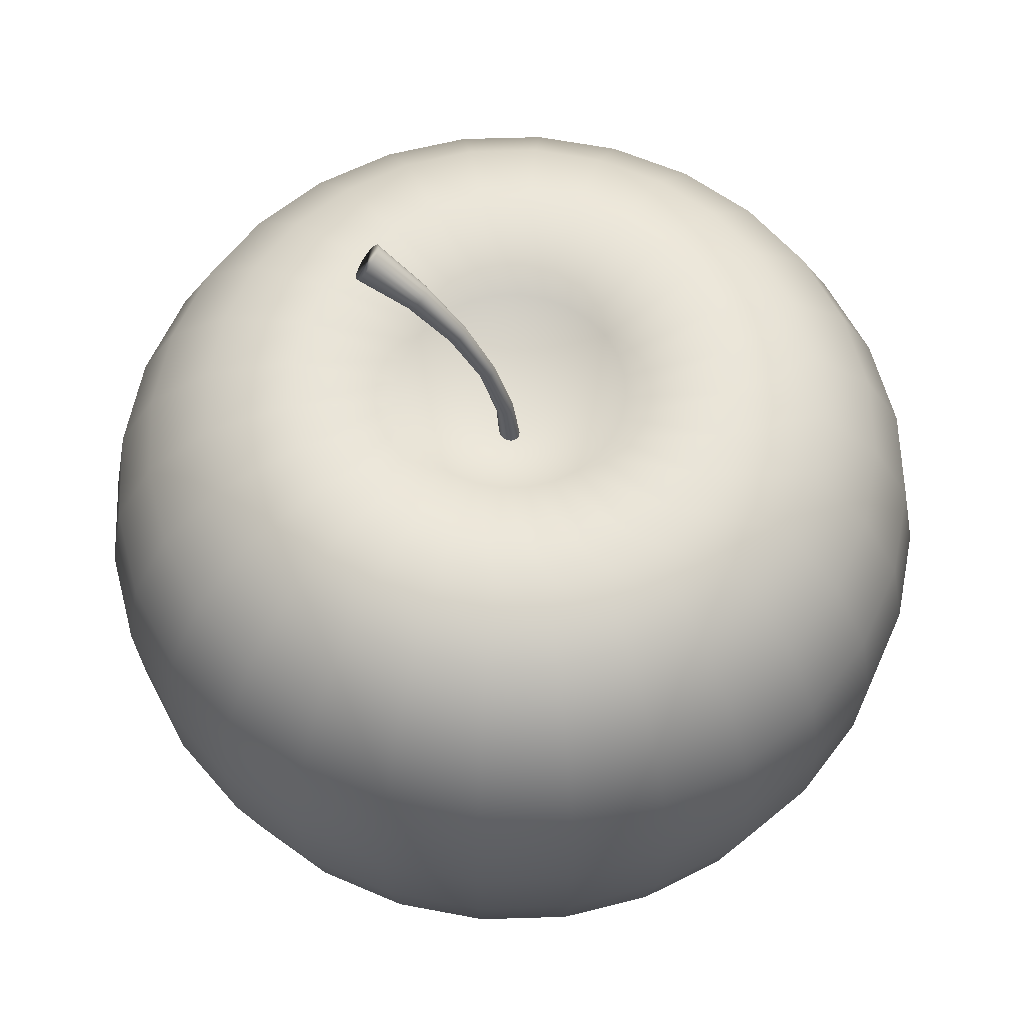
<metadata>
{"format":"obj","ext":"obj","renderer":"f3d","projection":"perspective","resolution":1024,"background":"white","views":[{"elev":60.4,"azim":-162.5,"up":"+Y"}]}
</metadata>
<code>
g
v  0 2.704 -0
v  -0 3.13 -0.5314
v  -0.1182 3.13 -0.5181
v  -0.2306 3.13 -0.4788
v  -0.3313 3.13 -0.4155
v  -0.4155 3.13 -0.3313
v  -0.4788 3.13 -0.2306
v  -0.5181 3.13 -0.1182
v  -0.5314 3.13 0
v  -0.5181 3.13 0.1182
v  -0.4788 3.13 0.2306
v  -0.4155 3.13 0.3313
v  -0.3313 3.13 0.4155
v  -0.2306 3.13 0.4788
v  -0.1182 3.13 0.5181
v  0 3.13 0.5314
v  0.1182 3.13 0.5181
v  0.2306 3.13 0.4788
v  0.3313 3.13 0.4155
v  0.4155 3.13 0.3313
v  0.4788 3.13 0.2306
v  0.5181 3.13 0.1182
v  0.5314 3.13 -0
v  0.5181 3.13 -0.1182
v  0.4788 3.13 -0.2306
v  0.4155 3.13 -0.3313
v  0.3313 3.13 -0.4155
v  0.2306 3.13 -0.4788
v  0.1182 3.13 -0.5181
v  -0 3.224 -1.019
v  -0.2268 3.224 -0.9937
v  -0.4422 3.224 -0.9183
v  -0.6355 3.224 -0.7968
v  -0.7968 3.224 -0.6355
v  -0.9183 3.224 -0.4422
v  -0.9937 3.224 -0.2268
v  -1.019 3.224 0
v  -0.9937 3.224 0.2268
v  -0.9183 3.224 0.4422
v  -0.7968 3.224 0.6355
v  -0.6355 3.224 0.7968
v  -0.4422 3.224 0.9183
v  -0.2268 3.224 0.9937
v  0 3.224 1.019
v  0.2268 3.224 0.9937
v  0.4422 3.224 0.9183
v  0.6355 3.224 0.7968
v  0.7968 3.224 0.6355
v  0.9183 3.224 0.4422
v  0.9937 3.224 0.2268
v  1.019 3.224 -0
v  0.9937 3.224 -0.2268
v  0.9183 3.224 -0.4422
v  0.7968 3.224 -0.6355
v  0.6355 3.224 -0.7968
v  0.4422 3.224 -0.9183
v  0.2268 3.224 -0.9937
v  -0 3.084 -1.427
v  -0.3175 3.084 -1.391
v  -0.6191 3.084 -1.286
v  -0.8897 3.084 -1.116
v  -1.116 3.084 -0.8897
v  -1.286 3.084 -0.6191
v  -1.391 3.084 -0.3175
v  -1.427 3.084 0
v  -1.391 3.084 0.3175
v  -1.286 3.084 0.6191
v  -1.116 3.084 0.8897
v  -0.8897 3.084 1.116
v  -0.6191 3.084 1.286
v  -0.3175 3.084 1.391
v  0 3.084 1.427
v  0.3175 3.084 1.391
v  0.6191 3.084 1.286
v  0.8897 3.084 1.116
v  1.116 3.084 0.8897
v  1.286 3.084 0.6191
v  1.391 3.084 0.3175
v  1.427 3.084 -0
v  1.391 3.084 -0.3175
v  1.286 3.084 -0.6191
v  1.116 3.084 -0.8897
v  0.8897 3.084 -1.116
v  0.6191 3.084 -1.286
v  0.3175 3.084 -1.391
v  -0 2.797 -1.73
v  -0.385 2.797 -1.687
v  -0.7507 2.797 -1.559
v  -1.079 2.797 -1.353
v  -1.353 2.797 -1.079
v  -1.559 2.797 -0.7507
v  -1.687 2.797 -0.385
v  -1.73 2.797 0
v  -1.687 2.797 0.385
v  -1.559 2.797 0.7507
v  -1.353 2.797 1.079
v  -1.079 2.797 1.353
v  -0.7507 2.797 1.559
v  -0.385 2.797 1.687
v  0 2.797 1.73
v  0.385 2.797 1.687
v  0.7507 2.797 1.559
v  1.079 2.797 1.353
v  1.353 2.797 1.079
v  1.559 2.797 0.7507
v  1.687 2.797 0.385
v  1.73 2.797 -0
v  1.687 2.797 -0.385
v  1.559 2.797 -0.7507
v  1.353 2.797 -1.079
v  1.079 2.797 -1.353
v  0.7507 2.797 -1.559
v  0.385 2.797 -1.687
v  -0 2.424 -1.919
v  -0.427 2.424 -1.871
v  -0.8326 2.424 -1.729
v  -1.196 2.424 -1.5
v  -1.5 2.424 -1.196
v  -1.729 2.424 -0.8326
v  -1.871 2.424 -0.427
v  -1.919 2.424 0
v  -1.871 2.424 0.427
v  -1.729 2.424 0.8326
v  -1.5 2.424 1.196
v  -1.196 2.424 1.5
v  -0.8326 2.424 1.729
v  -0.427 2.424 1.871
v  0 2.424 1.919
v  0.427 2.424 1.871
v  0.8326 2.424 1.729
v  1.196 2.424 1.5
v  1.5 2.424 1.196
v  1.729 2.424 0.8326
v  1.871 2.424 0.427
v  1.919 2.424 -0
v  1.871 2.424 -0.427
v  1.729 2.424 -0.8326
v  1.5 2.424 -1.196
v  1.196 2.424 -1.5
v  0.8326 2.424 -1.729
v  0.427 2.424 -1.871
v  -0 2.008 -1.995
v  -0.4439 2.008 -1.945
v  -0.8655 2.008 -1.797
v  -1.244 2.008 -1.56
v  -1.56 2.008 -1.244
v  -1.797 2.008 -0.8655
v  -1.945 2.008 -0.4439
v  -1.995 2.008 0
v  -1.945 2.008 0.4439
v  -1.797 2.008 0.8655
v  -1.56 2.008 1.244
v  -1.244 2.008 1.56
v  -0.8655 2.008 1.797
v  -0.4439 2.008 1.945
v  0 2.008 1.995
v  0.4439 2.008 1.945
v  0.8655 2.008 1.797
v  1.244 2.008 1.56
v  1.56 2.008 1.244
v  1.797 2.008 0.8655
v  1.945 2.008 0.4439
v  1.995 2.008 -0
v  1.945 2.008 -0.4439
v  1.797 2.008 -0.8655
v  1.56 2.008 -1.244
v  1.244 2.008 -1.56
v  0.8655 2.008 -1.797
v  0.4439 2.008 -1.945
v  -0 1.57 -1.969
v  -0.438 1.57 -1.919
v  -0.8541 1.57 -1.774
v  -1.227 1.57 -1.539
v  -1.539 1.57 -1.227
v  -1.774 1.57 -0.8541
v  -1.919 1.57 -0.438
v  -1.969 1.57 0
v  -1.919 1.57 0.438
v  -1.774 1.57 0.8541
v  -1.539 1.57 1.227
v  -1.227 1.57 1.539
v  -0.8541 1.57 1.774
v  -0.438 1.57 1.919
v  0 1.57 1.969
v  0.438 1.57 1.919
v  0.8541 1.57 1.774
v  1.227 1.57 1.539
v  1.539 1.57 1.227
v  1.774 1.57 0.8541
v  1.919 1.57 0.438
v  1.969 1.57 -0
v  1.919 1.57 -0.438
v  1.774 1.57 -0.8541
v  1.539 1.57 -1.227
v  1.227 1.57 -1.539
v  0.8541 1.57 -1.774
v  0.438 1.57 -1.919
v  -0 1.132 -1.854
v  -0.4125 1.132 -1.807
v  -0.8044 1.132 -1.67
v  -1.156 1.132 -1.449
v  -1.449 1.132 -1.156
v  -1.67 1.132 -0.8044
v  -1.807 1.132 -0.4125
v  -1.854 1.132 0
v  -1.807 1.132 0.4125
v  -1.67 1.132 0.8044
v  -1.449 1.132 1.156
v  -1.156 1.132 1.449
v  -0.8044 1.132 1.67
v  -0.4125 1.132 1.807
v  0 1.132 1.854
v  0.4125 1.132 1.807
v  0.8044 1.132 1.67
v  1.156 1.132 1.449
v  1.449 1.132 1.156
v  1.67 1.132 0.8044
v  1.807 1.132 0.4125
v  1.854 1.132 -0
v  1.807 1.132 -0.4125
v  1.67 1.132 -0.8044
v  1.449 1.132 -1.156
v  1.156 1.132 -1.449
v  0.8044 1.132 -1.67
v  0.4125 1.132 -1.807
v  -0 0.7145 -1.665
v  -0.3705 0.7145 -1.623
v  -0.7224 0.7145 -1.5
v  -1.038 0.7145 -1.302
v  -1.302 0.7145 -1.038
v  -1.5 0.7145 -0.7224
v  -1.623 0.7145 -0.3705
v  -1.665 0.7145 0
v  -1.623 0.7145 0.3705
v  -1.5 0.7145 0.7224
v  -1.302 0.7145 1.038
v  -1.038 0.7145 1.302
v  -0.7224 0.7145 1.5
v  -0.3705 0.7145 1.623
v  0 0.7145 1.665
v  0.3705 0.7145 1.623
v  0.7224 0.7145 1.5
v  1.038 0.7145 1.302
v  1.302 0.7145 1.038
v  1.5 0.7145 0.7224
v  1.623 0.7145 0.3705
v  1.665 0.7145 -0
v  1.623 0.7145 -0.3705
v  1.5 0.7145 -0.7224
v  1.302 0.7145 -1.038
v  1.038 0.7145 -1.302
v  0.7224 0.7145 -1.5
v  0.3705 0.7145 -1.623
v  -0 0.3556 -1.414
v  -0.3146 0.3556 -1.378
v  -0.6133 0.3556 -1.274
v  -0.8814 0.3556 -1.105
v  -1.105 0.3556 -0.8814
v  -1.274 0.3556 -0.6133
v  -1.378 0.3556 -0.3146
v  -1.414 0.3556 0
v  -1.378 0.3556 0.3146
v  -1.274 0.3556 0.6133
v  -1.105 0.3556 0.8814
v  -0.8814 0.3556 1.105
v  -0.6133 0.3556 1.274
v  -0.3146 0.3556 1.378
v  0 0.3556 1.414
v  0.3146 0.3556 1.378
v  0.6133 0.3556 1.274
v  0.8814 0.3556 1.105
v  1.105 0.3556 0.8814
v  1.274 0.3556 0.6133
v  1.378 0.3556 0.3146
v  1.414 0.3556 -0
v  1.378 0.3556 -0.3146
v  1.274 0.3556 -0.6133
v  1.105 0.3556 -0.8814
v  0.8814 0.3556 -1.105
v  0.6133 0.3556 -1.274
v  0.3146 0.3556 -1.378
v  -0 0.1034 -1.11
v  -0.2471 0.1034 -1.082
v  -0.4817 0.1034 -1
v  -0.6922 0.1034 -0.868
v  -0.868 0.1034 -0.6922
v  -1 0.1034 -0.4817
v  -1.082 0.1034 -0.2471
v  -1.11 0.1034 0
v  -1.082 0.1034 0.2471
v  -1 0.1034 0.4817
v  -0.868 0.1034 0.6922
v  -0.6922 0.1034 0.868
v  -0.4817 0.1034 1
v  -0.2471 0.1034 1.082
v  0 0.1034 1.11
v  0.2471 0.1034 1.082
v  0.4817 0.1034 1
v  0.6922 0.1034 0.868
v  0.868 0.1034 0.6922
v  1 0.1034 0.4817
v  1.082 0.1034 0.2471
v  1.11 0.1034 -0
v  1.082 0.1034 -0.2471
v  1 0.1034 -0.4817
v  0.868 0.1034 -0.6922
v  0.6922 0.1034 -0.868
v  0.4817 0.1034 -1
v  0.2471 0.1034 -1.082
v  -0 0.001582 -0.7653
v  -0.1703 0.001582 -0.7461
v  -0.332 0.001582 -0.6895
v  -0.4771 0.001582 -0.5983
v  -0.5983 0.001582 -0.4771
v  -0.6895 0.001582 -0.332
v  -0.7461 0.001582 -0.1703
v  -0.7653 0.001582 0
v  -0.7461 0.001582 0.1703
v  -0.6895 0.001582 0.332
v  -0.5983 0.001582 0.4771
v  -0.4771 0.001582 0.5983
v  -0.332 0.001582 0.6895
v  -0.1703 0.001582 0.7461
v  0 0.001582 0.7653
v  0.1703 0.001582 0.7461
v  0.332 0.001582 0.6895
v  0.4771 0.001582 0.5983
v  0.5983 0.001582 0.4771
v  0.6895 0.001582 0.332
v  0.7461 0.001582 0.1703
v  0.7653 0.001582 -0
v  0.7461 0.001582 -0.1703
v  0.6895 0.001582 -0.332
v  0.5983 0.001582 -0.4771
v  0.4771 0.001582 -0.5983
v  0.332 0.001582 -0.6895
v  0.1703 0.001582 -0.7461
v  -0 0.08786 -0.3905
v  -0.08689 0.08786 -0.3807
v  -0.1694 0.08786 -0.3518
v  -0.2435 0.08786 -0.3053
v  -0.3053 0.08786 -0.2435
v  -0.3518 0.08786 -0.1694
v  -0.3807 0.08786 -0.08689
v  -0.3905 0.08786 0
v  -0.3807 0.08786 0.08689
v  -0.3518 0.08786 0.1694
v  -0.3053 0.08786 0.2435
v  -0.2435 0.08786 0.3053
v  -0.1694 0.08786 0.3518
v  -0.08689 0.08786 0.3807
v  0 0.08786 0.3905
v  0.08689 0.08786 0.3807
v  0.1694 0.08786 0.3518
v  0.2435 0.08786 0.3053
v  0.3053 0.08786 0.2435
v  0.3518 0.08786 0.1694
v  0.3807 0.08786 0.08689
v  0.3905 0.08786 -0
v  0.3807 0.08786 -0.08689
v  0.3518 0.08786 -0.1694
v  0.3053 0.08786 -0.2435
v  0.2435 0.08786 -0.3053
v  0.1694 0.08786 -0.3518
v  0.08689 0.08786 -0.3807
v  -0 0.3958 0
v  0.05688 2.671 0
v  0.05383 2.671 -0.01731
v  0.04504 2.671 -0.03254
v  0.03157 2.671 -0.04384
v  0.01506 2.671 -0.04985
v  -0.002524 2.671 -0.04985
v  -0.01904 2.671 -0.04384
v  -0.03251 2.671 -0.03254
v  -0.0413 2.671 -0.01731
v  -0.04435 2.671 0
v  -0.0413 2.671 0.01731
v  -0.03251 2.671 0.03254
v  -0.01904 2.671 0.04384
v  -0.002524 2.671 0.04985
v  0.01506 2.671 0.04985
v  0.03157 2.671 0.04384
v  0.04504 2.671 0.03254
v  0.05383 2.671 0.01731
v  0.07519 2.947 0
v  0.07279 2.948 -0.0139
v  0.06588 2.949 -0.02612
v  0.0553 2.952 -0.03519
v  0.04231 2.954 -0.04002
v  0.02849 2.957 -0.04002
v  0.01551 2.96 -0.03519
v  0.00492 2.962 -0.02612
v  -0.00199 2.963 -0.0139
v  -0.004389 2.964 0
v  -0.00199 2.963 0.0139
v  0.00492 2.962 0.02612
v  0.01551 2.96 0.03519
v  0.02849 2.957 0.04002
v  0.04231 2.954 0.04002
v  0.0553 2.952 0.03519
v  0.06588 2.949 0.02612
v  0.07279 2.948 0.0139
v  0.158 3.213 0
v  0.1558 3.213 -0.01356
v  0.1495 3.216 -0.02548
v  0.1398 3.22 -0.03433
v  0.1279 3.226 -0.03904
v  0.1153 3.231 -0.03904
v  0.1034 3.236 -0.03433
v  0.09373 3.24 -0.02548
v  0.08741 3.243 -0.01356
v  0.08522 3.244 0
v  0.08741 3.243 0.01356
v  0.09373 3.24 0.02548
v  0.1034 3.236 0.03433
v  0.1153 3.231 0.03904
v  0.1279 3.226 0.03904
v  0.1398 3.22 0.03433
v  0.1495 3.216 0.02548
v  0.1558 3.213 0.01356
v  0.3003 3.45 0
v  0.2979 3.452 -0.01629
v  0.2911 3.457 -0.03062
v  0.2808 3.464 -0.04126
v  0.268 3.473 -0.04692
v  0.2545 3.482 -0.04692
v  0.2418 3.491 -0.04126
v  0.2314 3.499 -0.03062
v  0.2247 3.503 -0.01629
v  0.2223 3.505 0
v  0.2247 3.503 0.01629
v  0.2314 3.499 0.03062
v  0.2418 3.491 0.04126
v  0.2545 3.482 0.04692
v  0.268 3.473 0.04692
v  0.2808 3.464 0.04126
v  0.2911 3.457 0.03062
v  0.2979 3.452 0.01629
v  0.4929 3.646 0
v  0.4902 3.649 -0.0221
v  0.4825 3.657 -0.04154
v  0.4708 3.67 -0.05597
v  0.4563 3.685 -0.06365
v  0.441 3.702 -0.06365
v  0.4265 3.717 -0.05597
v  0.4147 3.73 -0.04154
v  0.4071 3.738 -0.0221
v  0.4044 3.741 0
v  0.4071 3.738 0.0221
v  0.4147 3.73 0.04154
v  0.4265 3.717 0.05597
v  0.441 3.702 0.06365
v  0.4563 3.685 0.06365
v  0.4708 3.67 0.05597
v  0.4825 3.657 0.04154
v  0.4902 3.649 0.0221
v  0.7232 3.79 0
v  0.7204 3.794 -0.03099
v  0.7121 3.808 -0.05824
v  0.6996 3.828 -0.07847
v  0.6841 3.854 -0.08923
v  0.6677 3.88 -0.08923
v  0.6522 3.906 -0.07847
v  0.6396 3.926 -0.05824
v  0.6314 3.94 -0.03099
v  0.6285 3.944 0
v  0.6314 3.94 0.03099
v  0.6396 3.926 0.05824
v  0.6522 3.906 0.07847
v  0.6677 3.88 0.08923
v  0.6841 3.854 0.08923
v  0.6996 3.828 0.07847
v  0.7121 3.808 0.05824
v  0.7204 3.794 0.03099
g jabuka
f 2 30 31 3
f 3 31 32 4
f 4 32 33 5
f 5 33 34 6
f 6 34 35 7
f 7 35 36 8
f 8 36 37 9
f 9 37 38 10
f 10 38 39 11
f 11 39 40 12
f 12 40 41 13
f 13 41 42 14
f 14 42 43 15
f 15 43 44 16
f 16 44 45 17
f 17 45 46 18
f 18 46 47 19
f 19 47 48 20
f 20 48 49 21
f 21 49 50 22
f 22 50 51 23
f 23 51 52 24
f 24 52 53 25
f 25 53 54 26
f 26 54 55 27
f 27 55 56 28
f 28 56 57 29
f 29 57 30 2
f 30 58 59 31
f 31 59 60 32
f 32 60 61 33
f 33 61 62 34
f 34 62 63 35
f 35 63 64 36
f 36 64 65 37
f 37 65 66 38
f 38 66 67 39
f 39 67 68 40
f 40 68 69 41
f 41 69 70 42
f 42 70 71 43
f 43 71 72 44
f 44 72 73 45
f 45 73 74 46
f 46 74 75 47
f 47 75 76 48
f 48 76 77 49
f 49 77 78 50
f 50 78 79 51
f 51 79 80 52
f 52 80 81 53
f 53 81 82 54
f 54 82 83 55
f 55 83 84 56
f 56 84 85 57
f 57 85 58 30
f 58 86 87 59
f 59 87 88 60
f 60 88 89 61
f 61 89 90 62
f 62 90 91 63
f 63 91 92 64
f 64 92 93 65
f 65 93 94 66
f 66 94 95 67
f 67 95 96 68
f 68 96 97 69
f 69 97 98 70
f 70 98 99 71
f 71 99 100 72
f 72 100 101 73
f 73 101 102 74
f 74 102 103 75
f 75 103 104 76
f 76 104 105 77
f 77 105 106 78
f 78 106 107 79
f 79 107 108 80
f 80 108 109 81
f 81 109 110 82
f 82 110 111 83
f 83 111 112 84
f 84 112 113 85
f 85 113 86 58
f 86 114 115 87
f 87 115 116 88
f 88 116 117 89
f 89 117 118 90
f 90 118 119 91
f 91 119 120 92
f 92 120 121 93
f 93 121 122 94
f 94 122 123 95
f 95 123 124 96
f 96 124 125 97
f 97 125 126 98
f 98 126 127 99
f 99 127 128 100
f 100 128 129 101
f 101 129 130 102
f 102 130 131 103
f 103 131 132 104
f 104 132 133 105
f 105 133 134 106
f 106 134 135 107
f 107 135 136 108
f 108 136 137 109
f 109 137 138 110
f 110 138 139 111
f 111 139 140 112
f 112 140 141 113
f 113 141 114 86
f 114 142 143 115
f 115 143 144 116
f 116 144 145 117
f 117 145 146 118
f 118 146 147 119
f 119 147 148 120
f 120 148 149 121
f 121 149 150 122
f 122 150 151 123
f 123 151 152 124
f 124 152 153 125
f 125 153 154 126
f 126 154 155 127
f 127 155 156 128
f 128 156 157 129
f 129 157 158 130
f 130 158 159 131
f 131 159 160 132
f 132 160 161 133
f 133 161 162 134
f 134 162 163 135
f 135 163 164 136
f 136 164 165 137
f 137 165 166 138
f 138 166 167 139
f 139 167 168 140
f 140 168 169 141
f 141 169 142 114
f 142 170 171 143
f 143 171 172 144
f 144 172 173 145
f 145 173 174 146
f 146 174 175 147
f 147 175 176 148
f 148 176 177 149
f 149 177 178 150
f 150 178 179 151
f 151 179 180 152
f 152 180 181 153
f 153 181 182 154
f 154 182 183 155
f 155 183 184 156
f 156 184 185 157
f 157 185 186 158
f 158 186 187 159
f 159 187 188 160
f 160 188 189 161
f 161 189 190 162
f 162 190 191 163
f 163 191 192 164
f 164 192 193 165
f 165 193 194 166
f 166 194 195 167
f 167 195 196 168
f 168 196 197 169
f 169 197 170 142
f 170 198 199 171
f 171 199 200 172
f 172 200 201 173
f 173 201 202 174
f 174 202 203 175
f 175 203 204 176
f 176 204 205 177
f 177 205 206 178
f 178 206 207 179
f 179 207 208 180
f 180 208 209 181
f 181 209 210 182
f 182 210 211 183
f 183 211 212 184
f 184 212 213 185
f 185 213 214 186
f 186 214 215 187
f 187 215 216 188
f 188 216 217 189
f 189 217 218 190
f 190 218 219 191
f 191 219 220 192
f 192 220 221 193
f 193 221 222 194
f 194 222 223 195
f 195 223 224 196
f 196 224 225 197
f 197 225 198 170
f 198 226 227 199
f 199 227 228 200
f 200 228 229 201
f 201 229 230 202
f 202 230 231 203
f 203 231 232 204
f 204 232 233 205
f 205 233 234 206
f 206 234 235 207
f 207 235 236 208
f 208 236 237 209
f 209 237 238 210
f 210 238 239 211
f 211 239 240 212
f 212 240 241 213
f 213 241 242 214
f 214 242 243 215
f 215 243 244 216
f 216 244 245 217
f 217 245 246 218
f 218 246 247 219
f 219 247 248 220
f 220 248 249 221
f 221 249 250 222
f 222 250 251 223
f 223 251 252 224
f 224 252 253 225
f 225 253 226 198
f 226 254 255 227
f 227 255 256 228
f 228 256 257 229
f 229 257 258 230
f 230 258 259 231
f 231 259 260 232
f 232 260 261 233
f 233 261 262 234
f 234 262 263 235
f 235 263 264 236
f 236 264 265 237
f 237 265 266 238
f 238 266 267 239
f 239 267 268 240
f 240 268 269 241
f 241 269 270 242
f 242 270 271 243
f 243 271 272 244
f 244 272 273 245
f 245 273 274 246
f 246 274 275 247
f 247 275 276 248
f 248 276 277 249
f 249 277 278 250
f 250 278 279 251
f 251 279 280 252
f 252 280 281 253
f 253 281 254 226
f 254 282 283 255
f 255 283 284 256
f 256 284 285 257
f 257 285 286 258
f 258 286 287 259
f 259 287 288 260
f 260 288 289 261
f 261 289 290 262
f 262 290 291 263
f 263 291 292 264
f 264 292 293 265
f 265 293 294 266
f 266 294 295 267
f 267 295 296 268
f 268 296 297 269
f 269 297 298 270
f 270 298 299 271
f 271 299 300 272
f 272 300 301 273
f 273 301 302 274
f 274 302 303 275
f 275 303 304 276
f 276 304 305 277
f 277 305 306 278
f 278 306 307 279
f 279 307 308 280
f 280 308 309 281
f 281 309 282 254
f 282 310 311 283
f 283 311 312 284
f 284 312 313 285
f 285 313 314 286
f 286 314 315 287
f 287 315 316 288
f 288 316 317 289
f 289 317 318 290
f 290 318 319 291
f 291 319 320 292
f 292 320 321 293
f 293 321 322 294
f 294 322 323 295
f 295 323 324 296
f 296 324 325 297
f 297 325 326 298
f 298 326 327 299
f 299 327 328 300
f 300 328 329 301
f 301 329 330 302
f 302 330 331 303
f 303 331 332 304
f 304 332 333 305
f 305 333 334 306
f 306 334 335 307
f 307 335 336 308
f 308 336 337 309
f 309 337 310 282
f 310 338 339 311
f 311 339 340 312
f 312 340 341 313
f 313 341 342 314
f 314 342 343 315
f 315 343 344 316
f 316 344 345 317
f 317 345 346 318
f 318 346 347 319
f 319 347 348 320
f 320 348 349 321
f 321 349 350 322
f 322 350 351 323
f 323 351 352 324
f 324 352 353 325
f 325 353 354 326
f 326 354 355 327
f 327 355 356 328
f 328 356 357 329
f 329 357 358 330
f 330 358 359 331
f 331 359 360 332
f 332 360 361 333
f 333 361 362 334
f 334 362 363 335
f 335 363 364 336
f 336 364 365 337
f 337 365 338 310
f 386 385 367 368
f 387 386 368 369
f 388 387 369 370
f 389 388 370 371
f 390 389 371 372
f 391 390 372 373
f 392 391 373 374
f 393 392 374 375
f 394 393 375 376
f 395 394 376 377
f 396 395 377 378
f 397 396 378 379
f 398 397 379 380
f 399 398 380 381
f 400 399 381 382
f 401 400 382 383
f 402 401 383 384
f 385 402 384 367
f 404 403 385 386
f 405 404 386 387
f 406 405 387 388
f 407 406 388 389
f 408 407 389 390
f 409 408 390 391
f 410 409 391 392
f 411 410 392 393
f 412 411 393 394
f 413 412 394 395
f 414 413 395 396
f 415 414 396 397
f 416 415 397 398
f 417 416 398 399
f 418 417 399 400
f 419 418 400 401
f 420 419 401 402
f 403 420 402 385
f 422 421 403 404
f 423 422 404 405
f 424 423 405 406
f 425 424 406 407
f 426 425 407 408
f 427 426 408 409
f 428 427 409 410
f 429 428 410 411
f 430 429 411 412
f 431 430 412 413
f 432 431 413 414
f 433 432 414 415
f 434 433 415 416
f 435 434 416 417
f 436 435 417 418
f 437 436 418 419
f 438 437 419 420
f 421 438 420 403
f 440 439 421 422
f 441 440 422 423
f 442 441 423 424
f 443 442 424 425
f 444 443 425 426
f 445 444 426 427
f 446 445 427 428
f 447 446 428 429
f 448 447 429 430
f 449 448 430 431
f 450 449 431 432
f 451 450 432 433
f 452 451 433 434
f 453 452 434 435
f 454 453 435 436
f 455 454 436 437
f 456 455 437 438
f 439 456 438 421
f 458 457 439 440
f 459 458 440 441
f 460 459 441 442
f 461 460 442 443
f 462 461 443 444
f 463 462 444 445
f 464 463 445 446
f 465 464 446 447
f 466 465 447 448
f 467 466 448 449
f 468 467 449 450
f 469 468 450 451
f 470 469 451 452
f 471 470 452 453
f 472 471 453 454
f 473 472 454 455
f 474 473 455 456
f 457 474 456 439
f 381 367 383 382
f 379 377 381 380
f 375 373 377 376
f 371 369 373 372
f 369 381 377 373
f 367 381 369 368
f 460 474 458 459
f 462 464 460 461
f 466 468 464 465
f 470 472 468 469
f 472 460 464 468
f 474 460 472 473
f 1 2 3
f 1 3 4
f 1 4 5
f 1 5 6
f 1 6 7
f 1 7 8
f 1 8 9
f 1 9 10
f 1 10 11
f 1 11 12
f 1 12 13
f 1 13 14
f 1 14 15
f 1 15 16
f 1 16 17
f 1 17 18
f 1 18 19
f 1 19 20
f 1 20 21
f 1 21 22
f 1 22 23
f 1 23 24
f 1 24 25
f 1 25 26
f 1 26 27
f 1 27 28
f 1 28 29
f 1 29 2
f 366 339 338
f 366 340 339
f 366 341 340
f 366 342 341
f 366 343 342
f 366 344 343
f 366 345 344
f 366 346 345
f 366 347 346
f 366 348 347
f 366 349 348
f 366 350 349
f 366 351 350
f 366 352 351
f 366 353 352
f 366 354 353
f 366 355 354
f 366 356 355
f 366 357 356
f 366 358 357
f 366 359 358
f 366 360 359
f 366 361 360
f 366 362 361
f 366 363 362
f 366 364 363
f 366 365 364
f 366 338 365
f 379 378 377
f 375 374 373
f 371 370 369
f 384 383 367
f 462 463 464
f 466 467 468
f 470 471 472
f 457 458 474
g

</code>
